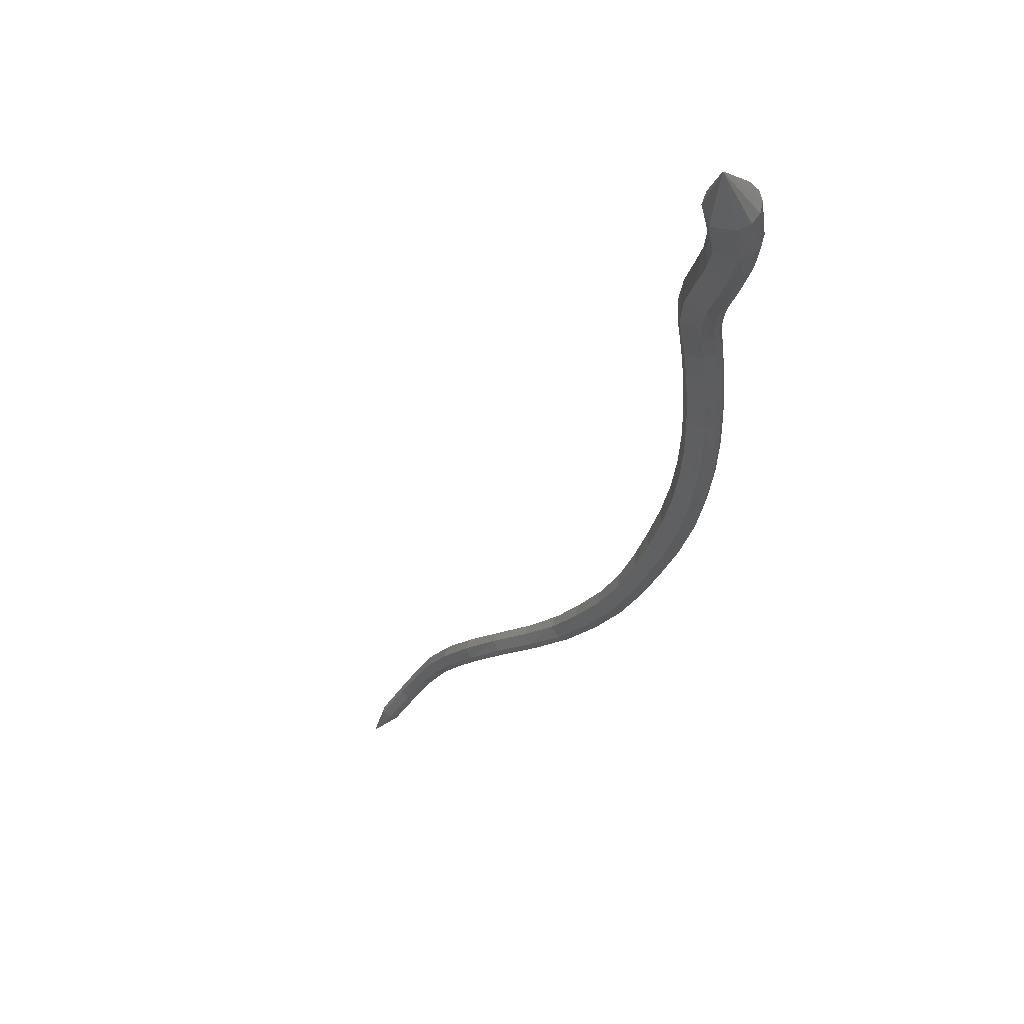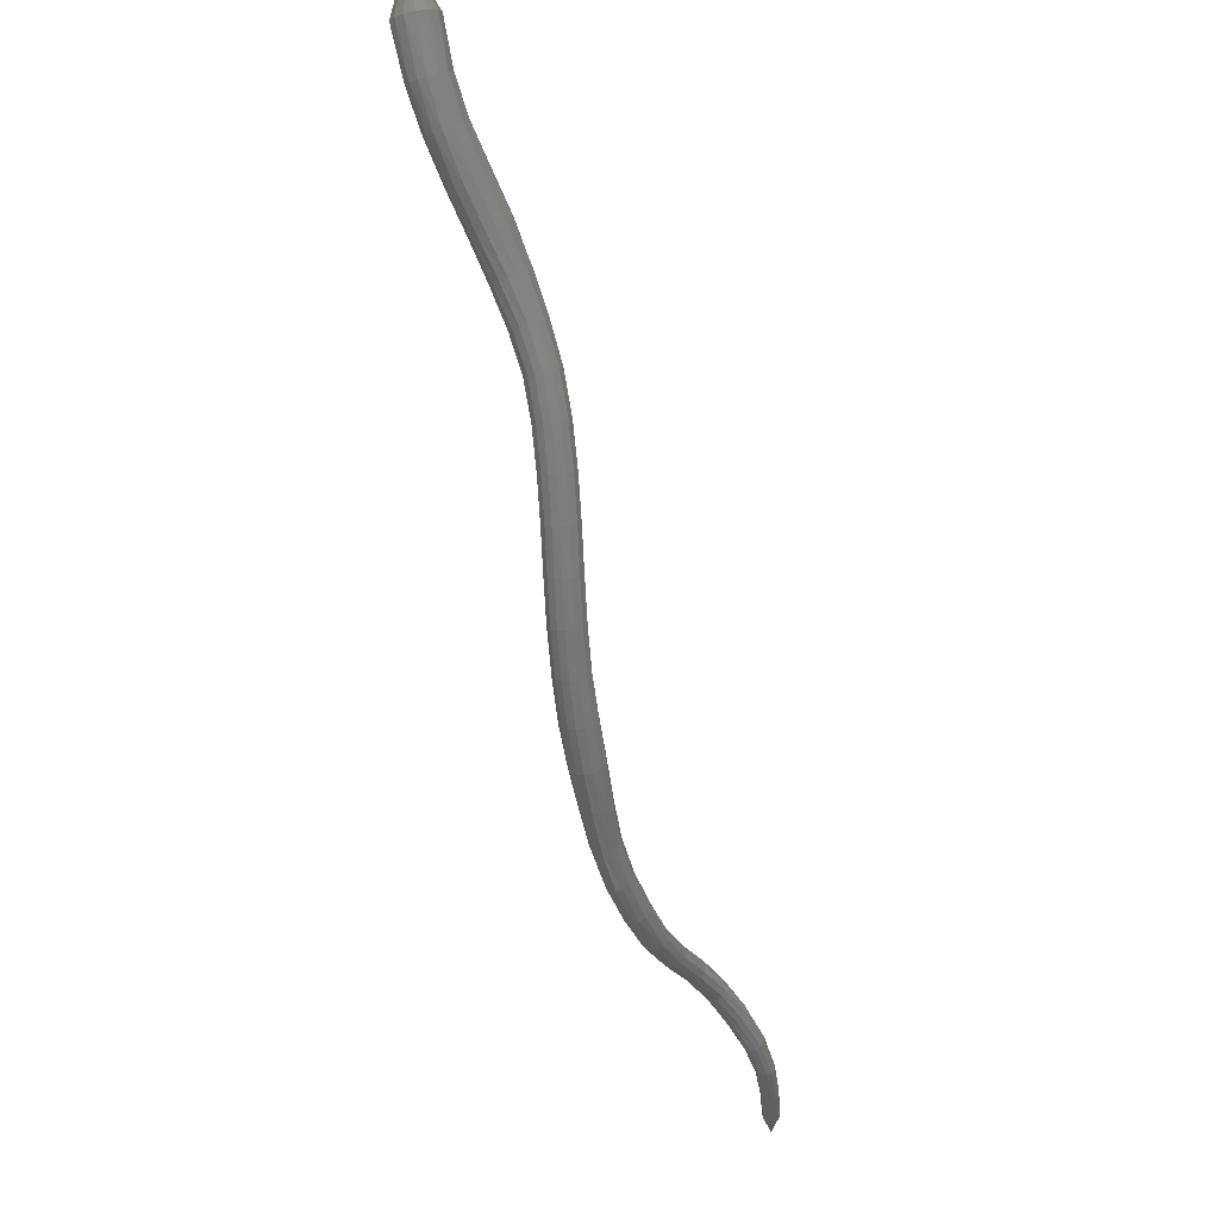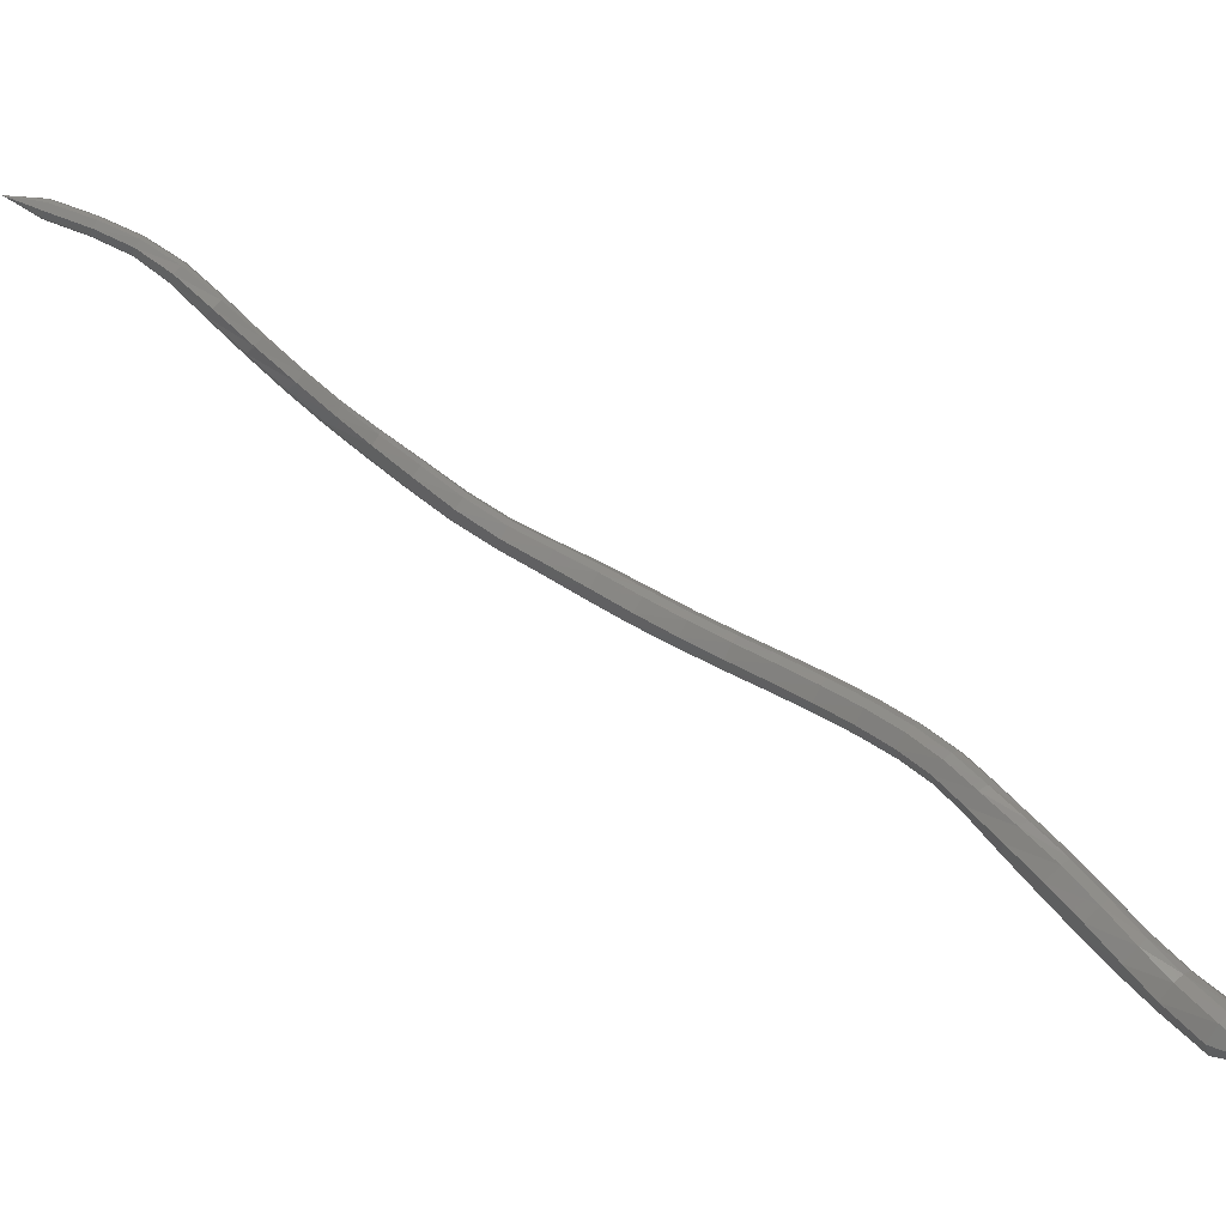
<metadata>
{"format":"stl","ext":"stl","renderer":"f3d","projection":"perspective","resolution":1024,"background":"white","views":[{"elev":-61.9,"azim":-50.2,"up":"+Y"},{"elev":71.5,"azim":122.1,"up":"+Z"},{"elev":-15.1,"azim":-120.1,"up":"+Y"}]}
</metadata>
<code>
# stl→obj: 322 verts, 660 faces
v 40.52 56.84 264.7
v 41.8 57.6 263.3
v 41.35 58.13 263.4
v 42.94 58.87 262.6
v 42.5 59.38 262.8
v 43.63 59.99 261.9
v 43.23 60.47 262.2
v 44.27 61.19 261.1
v 43.89 61.66 261.5
v 44.95 62.39 260.3
v 44.56 62.85 260.6
v 45.81 63.59 259.5
v 45.41 64.03 259.8
v 46.78 64.78 258.9
v 46.37 65.19 259.1
v 47.68 65.82 258.4
v 47.3 66.24 258.6
v 48.63 66.72 257.8
v 48.3 67.19 258
v 49.67 67.57 257.1
v 49.37 68.06 257.2
v 50.74 68.39 256.3
v 50.47 68.89 256.5
v 51.81 69.17 255.5
v 51.55 69.68 255.6
v 52.83 69.95 254.5
v 52.59 70.46 254.7
v 53.79 70.74 253.5
v 53.55 71.25 253.6
v 54.66 71.56 252.4
v 54.43 72.07 252.6
v 55.42 72.38 251.3
v 55.21 72.87 251.5
v 56.12 73.17 250.1
v 55.95 73.63 250.3
v 56.78 73.96 248.8
v 56.63 74.39 249
v 57.29 74.85 247.5
v 57.16 75.25 247.7
v 57.63 75.79 246.2
v 57.52 76.18 246.4
v 57.83 76.66 244.9
v 57.76 77.03 245.1
v 57.75 77.39 243.6
v 57.72 77.75 243.7
v 57.56 78.15 242.2
v 57.54 78.49 242.3
v 57.54 79.06 240.7
v 57.49 79.38 240.9
v 57.72 80.09 239.4
v 57.63 80.39 239.6
v 58.08 81.1 238.2
v 57.97 81.38 238.4
v 58.54 81.89 237.1
v 58.44 82.17 237.3
v 58.96 82.42 235.9
v 58.89 82.71 236
v 59.44 82.87 234.5
v 59.38 83.15 234.6
v 60.09 83.39 233.4
v 41.22 58.42 263.7
v 42.43 59.64 263.1
v 43.2 60.71 262.5
v 43.89 61.89 261.8
v 44.56 63.08 261
v 45.37 64.26 260.1
v 46.3 65.4 259.4
v 47.22 66.46 258.9
v 48.25 67.43 258.2
v 49.34 68.31 257.5
v 50.46 69.14 256.7
v 51.56 69.94 255.8
v 52.61 70.72 254.9
v 53.6 71.51 253.9
v 54.49 72.33 252.8
v 55.29 73.13 251.7
v 56.04 73.86 250.5
v 56.72 74.6 249.2
v 57.26 75.46 247.9
v 57.64 76.38 246.6
v 57.88 77.22 245.2
v 57.85 77.93 243.8
v 57.67 78.66 242.4
v 57.61 79.54 241.1
v 57.73 80.54 239.8
v 58.05 81.52 238.6
v 58.51 82.31 237.4
v 58.97 82.85 236.1
v 59.44 83.29 234.6
v 41.26 58.57 264.1
v 42.53 59.77 263.5
v 43.35 60.84 262.9
v 44.08 62.01 262.1
v 44.75 63.2 261.3
v 45.51 64.38 260.5
v 46.37 65.51 259.8
v 47.29 66.57 259.2
v 48.34 67.55 258.5
v 49.44 68.44 257.8
v 50.57 69.28 257
v 51.69 70.08 256.1
v 52.76 70.86 255.2
v 53.77 71.65 254.1
v 54.68 72.47 253
v 55.49 73.26 251.9
v 56.24 73.99 250.7
v 56.93 74.72 249.4
v 57.47 75.57 248
v 57.85 76.48 246.7
v 58.1 77.32 245.3
v 58.06 78.03 243.8
v 57.88 78.75 242.5
v 57.81 79.62 241.1
v 57.92 80.62 239.9
v 58.21 81.6 238.7
v 58.66 82.39 237.5
v 59.11 82.93 236.2
v 59.57 83.37 234.7
v 41.47 58.58 264.5
v 42.78 59.76 263.9
v 43.66 60.83 263.2
v 44.42 62.01 262.4
v 45.09 63.19 261.6
v 45.79 64.37 260.8
v 46.59 65.5 260.1
v 47.49 66.56 259.5
v 48.54 67.54 258.8
v 49.66 68.43 258.1
v 50.79 69.27 257.3
v 51.93 70.07 256.4
v 53.02 70.85 255.4
v 54.04 71.64 254.4
v 54.97 72.46 253.3
v 55.8 73.25 252.1
v 56.53 73.98 250.8
v 57.2 74.71 249.5
v 57.75 75.56 248.1
v 58.14 76.47 246.8
v 58.37 77.32 245.3
v 58.31 78.02 243.8
v 58.12 78.75 242.4
v 58.05 79.62 241.1
v 58.16 80.61 239.9
v 58.44 81.59 238.8
v 58.85 82.38 237.5
v 59.3 82.93 236.2
v 59.75 83.37 234.8
v 41.76 58.42 264.8
v 43.09 59.62 264.1
v 44 60.7 263.3
v 44.78 61.87 262.5
v 45.44 63.06 261.7
v 46.11 64.24 260.9
v 46.87 65.39 260.2
v 47.73 66.44 259.7
v 48.78 67.41 259
v 49.89 68.29 258.3
v 51.03 69.12 257.4
v 52.17 69.92 256.6
v 53.27 70.7 255.6
v 54.3 71.49 254.5
v 55.25 72.31 253.4
v 56.08 73.11 252.2
v 56.79 73.85 250.9
v 57.44 74.59 249.5
v 58 75.44 248.1
v 58.38 76.36 246.7
v 58.58 77.21 245.3
v 58.5 77.92 243.7
v 58.3 78.65 242.3
v 58.24 79.53 241.1
v 58.36 80.53 239.9
v 58.63 81.51 238.7
v 59.01 82.3 237.5
v 59.45 82.84 236.3
v 59.9 83.29 234.8
v 42.05 58.18 264.9
v 43.36 59.41 264.1
v 44.27 60.5 263.3
v 45.05 61.68 262.4
v 45.72 62.87 261.6
v 46.38 64.06 260.9
v 47.11 65.21 260.3
v 47.96 66.26 259.7
v 48.98 67.21 259.1
v 50.09 68.09 258.3
v 51.22 68.92 257.5
v 52.36 69.71 256.6
v 53.46 70.49 255.6
v 54.5 71.28 254.5
v 55.45 72.1 253.4
v 56.27 72.9 252.2
v 56.96 73.65 250.9
v 57.6 74.41 249.5
v 58.15 75.27 248.1
v 58.53 76.2 246.7
v 58.71 77.05 245.2
v 58.6 77.77 243.7
v 58.4 78.51 242.3
v 58.35 79.39 241
v 58.48 80.4 239.8
v 58.75 81.4 238.7
v 59.12 82.19 237.5
v 59.54 82.72 236.2
v 60 83.17 234.8
v 42.28 57.91 264.8
v 43.56 59.18 264
v 44.46 60.28 263.2
v 45.23 61.47 262.3
v 45.89 62.67 261.5
v 46.56 63.86 260.8
v 47.3 65.03 260.2
v 48.13 66.07 259.6
v 49.13 67 259
v 50.22 67.87 258.3
v 51.35 68.69 257.4
v 52.48 69.48 256.5
v 53.58 70.25 255.5
v 54.61 71.05 254.4
v 55.56 71.87 253.3
v 56.37 72.68 252.1
v 57.04 73.44 250.8
v 57.67 74.22 249.4
v 58.21 75.09 248
v 58.58 76.02 246.6
v 58.74 76.88 245.1
v 58.61 77.61 243.6
v 58.41 78.36 242.2
v 58.37 79.25 240.9
v 58.52 80.27 239.7
v 58.8 81.27 238.6
v 59.16 82.06 237.5
v 59.57 82.59 236.2
v 60.03 83.03 234.8
v 42.42 57.65 264.6
v 43.68 58.94 263.8
v 44.54 60.06 262.9
v 45.29 61.26 262
v 45.96 62.46 261.2
v 46.65 63.66 260.5
v 47.41 64.84 260
v 48.24 65.88 259.5
v 49.22 66.79 258.8
v 50.29 67.64 258.1
v 51.4 68.46 257.3
v 52.52 69.24 256.4
v 53.6 70.02 255.4
v 54.62 70.82 254.3
v 55.57 71.63 253.1
v 56.36 72.45 251.9
v 57.02 73.23 250.6
v 57.64 74.02 249.3
v 58.18 74.9 247.9
v 58.53 75.84 246.4
v 58.68 76.71 245
v 58.54 77.44 243.5
v 58.34 78.2 242.1
v 58.31 79.1 240.8
v 58.48 80.13 239.5
v 58.77 81.14 238.5
v 59.14 81.93 237.4
v 59.54 82.46 236.1
v 59.99 82.9 234.7
v 42.44 57.45 264.2
v 43.68 58.75 263.5
v 44.49 59.88 262.6
v 45.22 61.09 261.7
v 45.89 62.29 260.9
v 46.62 63.49 260.2
v 47.42 64.69 259.7
v 48.26 65.73 259.2
v 49.21 66.62 258.6
v 50.26 67.46 257.9
v 51.36 68.28 257.1
v 52.46 69.06 256.2
v 53.53 69.83 255.2
v 54.54 70.63 254.1
v 55.46 71.44 252.9
v 56.24 72.26 251.7
v 56.9 73.06 250.5
v 57.52 73.86 249.1
v 58.05 74.76 247.7
v 58.39 75.7 246.3
v 58.54 76.57 244.9
v 58.39 77.31 243.5
v 58.19 78.08 242
v 58.17 78.99 240.7
v 58.36 80.02 239.4
v 58.67 81.03 238.3
v 59.05 81.83 237.3
v 59.45 82.35 236.1
v 59.9 82.8 234.6
v 42.31 57.37 263.8
v 43.51 58.66 263.1
v 44.26 59.8 262.3
v 44.95 61.01 261.4
v 45.62 62.2 260.6
v 46.41 63.41 259.9
v 47.28 64.61 259.4
v 48.13 65.65 258.9
v 49.07 66.54 258.3
v 50.11 67.38 257.5
v 51.36 68.27 257.1
v 51.19 68.18 256.7
v 52.28 68.97 255.9
v 53.32 69.74 254.9
v 54.31 70.54 253.8
v 55.21 71.35 252.7
v 55.98 72.17 251.5
v 56.64 72.98 250.3
v 57.27 73.78 249
v 57.79 74.68 247.6
v 58.12 75.63 246.2
v 58.28 76.5 244.8
v 58.15 77.24 243.5
v 57.95 78.01 242
v 57.94 78.93 240.6
v 58.13 79.96 239.3
v 58.47 80.98 238.2
v 58.88 81.78 237.2
v 59.28 82.3 236
v 59.73 82.75 234.6
f 1 1 2
f 2 1 3
f 2 3 4
f 4 3 5
f 4 5 6
f 6 5 7
f 6 7 8
f 8 7 9
f 8 9 10
f 10 9 11
f 10 11 12
f 12 11 13
f 12 13 14
f 14 13 15
f 14 15 16
f 16 15 17
f 16 17 18
f 18 17 19
f 18 19 20
f 20 19 21
f 20 21 22
f 22 21 23
f 22 23 24
f 24 23 25
f 24 25 26
f 26 25 27
f 26 27 28
f 28 27 29
f 28 29 30
f 30 29 31
f 30 31 32
f 32 31 33
f 32 33 34
f 34 33 35
f 34 35 36
f 36 35 37
f 36 37 38
f 38 37 39
f 38 39 40
f 40 39 41
f 40 41 42
f 42 41 43
f 42 43 44
f 44 43 45
f 44 45 46
f 46 45 47
f 46 47 48
f 48 47 49
f 48 49 50
f 50 49 51
f 50 51 52
f 52 51 53
f 52 53 54
f 54 53 55
f 54 55 56
f 56 55 57
f 56 57 58
f 58 57 59
f 58 59 60
f 60 59 60
f 1 1 3
f 3 1 61
f 3 61 5
f 5 61 62
f 5 62 7
f 7 62 63
f 7 63 9
f 9 63 64
f 9 64 11
f 11 64 65
f 11 65 13
f 13 65 66
f 13 66 15
f 15 66 67
f 15 67 17
f 17 67 68
f 17 68 19
f 19 68 69
f 19 69 21
f 21 69 70
f 21 70 23
f 23 70 71
f 23 71 25
f 25 71 72
f 25 72 27
f 27 72 73
f 27 73 29
f 29 73 74
f 29 74 31
f 31 74 75
f 31 75 33
f 33 75 76
f 33 76 35
f 35 76 77
f 35 77 37
f 37 77 78
f 37 78 39
f 39 78 79
f 39 79 41
f 41 79 80
f 41 80 43
f 43 80 81
f 43 81 45
f 45 81 82
f 45 82 47
f 47 82 83
f 47 83 49
f 49 83 84
f 49 84 51
f 51 84 85
f 51 85 53
f 53 85 86
f 53 86 55
f 55 86 87
f 55 87 57
f 57 87 88
f 57 88 59
f 59 88 89
f 59 89 60
f 60 89 60
f 1 1 61
f 61 1 90
f 61 90 62
f 62 90 91
f 62 91 63
f 63 91 92
f 63 92 64
f 64 92 93
f 64 93 65
f 65 93 94
f 65 94 66
f 66 94 95
f 66 95 67
f 67 95 96
f 67 96 68
f 68 96 97
f 68 97 69
f 69 97 98
f 69 98 70
f 70 98 99
f 70 99 71
f 71 99 100
f 71 100 72
f 72 100 101
f 72 101 73
f 73 101 102
f 73 102 74
f 74 102 103
f 74 103 75
f 75 103 104
f 75 104 76
f 76 104 105
f 76 105 77
f 77 105 106
f 77 106 78
f 78 106 107
f 78 107 79
f 79 107 108
f 79 108 80
f 80 108 109
f 80 109 81
f 81 109 110
f 81 110 82
f 82 110 111
f 82 111 83
f 83 111 112
f 83 112 84
f 84 112 113
f 84 113 85
f 85 113 114
f 85 114 86
f 86 114 115
f 86 115 87
f 87 115 116
f 87 116 88
f 88 116 117
f 88 117 89
f 89 117 118
f 89 118 60
f 60 118 60
f 1 1 90
f 90 1 119
f 90 119 91
f 91 119 120
f 91 120 92
f 92 120 121
f 92 121 93
f 93 121 122
f 93 122 94
f 94 122 123
f 94 123 95
f 95 123 124
f 95 124 96
f 96 124 125
f 96 125 97
f 97 125 126
f 97 126 98
f 98 126 127
f 98 127 99
f 99 127 128
f 99 128 100
f 100 128 129
f 100 129 101
f 101 129 130
f 101 130 102
f 102 130 131
f 102 131 103
f 103 131 132
f 103 132 104
f 104 132 133
f 104 133 105
f 105 133 134
f 105 134 106
f 106 134 135
f 106 135 107
f 107 135 136
f 107 136 108
f 108 136 137
f 108 137 109
f 109 137 138
f 109 138 110
f 110 138 139
f 110 139 111
f 111 139 140
f 111 140 112
f 112 140 141
f 112 141 113
f 113 141 142
f 113 142 114
f 114 142 143
f 114 143 115
f 115 143 144
f 115 144 116
f 116 144 145
f 116 145 117
f 117 145 146
f 117 146 118
f 118 146 147
f 118 147 60
f 60 147 60
f 1 1 119
f 119 1 148
f 119 148 120
f 120 148 149
f 120 149 121
f 121 149 150
f 121 150 122
f 122 150 151
f 122 151 123
f 123 151 152
f 123 152 124
f 124 152 153
f 124 153 125
f 125 153 154
f 125 154 126
f 126 154 155
f 126 155 127
f 127 155 156
f 127 156 128
f 128 156 157
f 128 157 129
f 129 157 158
f 129 158 130
f 130 158 159
f 130 159 131
f 131 159 160
f 131 160 132
f 132 160 161
f 132 161 133
f 133 161 162
f 133 162 134
f 134 162 163
f 134 163 135
f 135 163 164
f 135 164 136
f 136 164 165
f 136 165 137
f 137 165 166
f 137 166 138
f 138 166 167
f 138 167 139
f 139 167 168
f 139 168 140
f 140 168 169
f 140 169 141
f 141 169 170
f 141 170 142
f 142 170 171
f 142 171 143
f 143 171 172
f 143 172 144
f 144 172 173
f 144 173 145
f 145 173 174
f 145 174 146
f 146 174 175
f 146 175 147
f 147 175 176
f 147 176 60
f 60 176 60
f 1 1 148
f 148 1 177
f 148 177 149
f 149 177 178
f 149 178 150
f 150 178 179
f 150 179 151
f 151 179 180
f 151 180 152
f 152 180 181
f 152 181 153
f 153 181 182
f 153 182 154
f 154 182 183
f 154 183 155
f 155 183 184
f 155 184 156
f 156 184 185
f 156 185 157
f 157 185 186
f 157 186 158
f 158 186 187
f 158 187 159
f 159 187 188
f 159 188 160
f 160 188 189
f 160 189 161
f 161 189 190
f 161 190 162
f 162 190 191
f 162 191 163
f 163 191 192
f 163 192 164
f 164 192 193
f 164 193 165
f 165 193 194
f 165 194 166
f 166 194 195
f 166 195 167
f 167 195 196
f 167 196 168
f 168 196 197
f 168 197 169
f 169 197 198
f 169 198 170
f 170 198 199
f 170 199 171
f 171 199 200
f 171 200 172
f 172 200 201
f 172 201 173
f 173 201 202
f 173 202 174
f 174 202 203
f 174 203 175
f 175 203 204
f 175 204 176
f 176 204 205
f 176 205 60
f 60 205 60
f 1 1 177
f 177 1 206
f 177 206 178
f 178 206 207
f 178 207 179
f 179 207 208
f 179 208 180
f 180 208 209
f 180 209 181
f 181 209 210
f 181 210 182
f 182 210 211
f 182 211 183
f 183 211 212
f 183 212 184
f 184 212 213
f 184 213 185
f 185 213 214
f 185 214 186
f 186 214 215
f 186 215 187
f 187 215 216
f 187 216 188
f 188 216 217
f 188 217 189
f 189 217 218
f 189 218 190
f 190 218 219
f 190 219 191
f 191 219 220
f 191 220 192
f 192 220 221
f 192 221 193
f 193 221 222
f 193 222 194
f 194 222 223
f 194 223 195
f 195 223 224
f 195 224 196
f 196 224 225
f 196 225 197
f 197 225 226
f 197 226 198
f 198 226 227
f 198 227 199
f 199 227 228
f 199 228 200
f 200 228 229
f 200 229 201
f 201 229 230
f 201 230 202
f 202 230 231
f 202 231 203
f 203 231 232
f 203 232 204
f 204 232 233
f 204 233 205
f 205 233 234
f 205 234 60
f 60 234 60
f 1 1 206
f 206 1 235
f 206 235 207
f 207 235 236
f 207 236 208
f 208 236 237
f 208 237 209
f 209 237 238
f 209 238 210
f 210 238 239
f 210 239 211
f 211 239 240
f 211 240 212
f 212 240 241
f 212 241 213
f 213 241 242
f 213 242 214
f 214 242 243
f 214 243 215
f 215 243 244
f 215 244 216
f 216 244 245
f 216 245 217
f 217 245 246
f 217 246 218
f 218 246 247
f 218 247 219
f 219 247 248
f 219 248 220
f 220 248 249
f 220 249 221
f 221 249 250
f 221 250 222
f 222 250 251
f 222 251 223
f 223 251 252
f 223 252 224
f 224 252 253
f 224 253 225
f 225 253 254
f 225 254 226
f 226 254 255
f 226 255 227
f 227 255 256
f 227 256 228
f 228 256 257
f 228 257 229
f 229 257 258
f 229 258 230
f 230 258 259
f 230 259 231
f 231 259 260
f 231 260 232
f 232 260 261
f 232 261 233
f 233 261 262
f 233 262 234
f 234 262 263
f 234 263 60
f 60 263 60
f 1 1 235
f 235 1 264
f 235 264 236
f 236 264 265
f 236 265 237
f 237 265 266
f 237 266 238
f 238 266 267
f 238 267 239
f 239 267 268
f 239 268 240
f 240 268 269
f 240 269 241
f 241 269 270
f 241 270 242
f 242 270 271
f 242 271 243
f 243 271 272
f 243 272 244
f 244 272 273
f 244 273 245
f 245 273 274
f 245 274 246
f 246 274 275
f 246 275 247
f 247 275 276
f 247 276 248
f 248 276 277
f 248 277 249
f 249 277 278
f 249 278 250
f 250 278 279
f 250 279 251
f 251 279 280
f 251 280 252
f 252 280 281
f 252 281 253
f 253 281 282
f 253 282 254
f 254 282 283
f 254 283 255
f 255 283 284
f 255 284 256
f 256 284 285
f 256 285 257
f 257 285 286
f 257 286 258
f 258 286 287
f 258 287 259
f 259 287 288
f 259 288 260
f 260 288 289
f 260 289 261
f 261 289 290
f 261 290 262
f 262 290 291
f 262 291 263
f 263 291 292
f 263 292 60
f 60 292 60
f 1 1 264
f 264 1 293
f 264 293 265
f 265 293 294
f 265 294 266
f 266 294 295
f 266 295 267
f 267 295 296
f 267 296 268
f 268 296 297
f 268 297 269
f 269 297 298
f 269 298 270
f 270 298 299
f 270 299 271
f 271 299 300
f 271 300 272
f 272 300 301
f 272 301 273
f 273 301 302
f 273 302 303
f 303 302 304
f 303 304 275
f 275 304 305
f 275 305 276
f 276 305 306
f 276 306 277
f 277 306 307
f 277 307 278
f 278 307 308
f 278 308 279
f 279 308 309
f 279 309 280
f 280 309 310
f 280 310 281
f 281 310 311
f 281 311 282
f 282 311 312
f 282 312 283
f 283 312 313
f 283 313 284
f 284 313 314
f 284 314 285
f 285 314 315
f 285 315 286
f 286 315 316
f 286 316 287
f 287 316 317
f 287 317 288
f 288 317 318
f 288 318 289
f 289 318 319
f 289 319 290
f 290 319 320
f 290 320 291
f 291 320 321
f 291 321 292
f 292 321 322
f 292 322 60
f 60 322 60
f 1 1 293
f 293 1 2
f 293 2 294
f 294 2 4
f 294 4 295
f 295 4 6
f 295 6 296
f 296 6 8
f 296 8 297
f 297 8 10
f 297 10 298
f 298 10 12
f 298 12 299
f 299 12 14
f 299 14 300
f 300 14 16
f 300 16 301
f 301 16 18
f 301 18 302
f 302 18 20
f 302 20 304
f 304 20 22
f 304 22 305
f 305 22 24
f 305 24 306
f 306 24 26
f 306 26 307
f 307 26 28
f 307 28 308
f 308 28 30
f 308 30 309
f 309 30 32
f 309 32 310
f 310 32 34
f 310 34 311
f 311 34 36
f 311 36 312
f 312 36 38
f 312 38 313
f 313 38 40
f 313 40 314
f 314 40 42
f 314 42 315
f 315 42 44
f 315 44 316
f 316 44 46
f 316 46 317
f 317 46 48
f 317 48 318
f 318 48 50
f 318 50 319
f 319 50 52
f 319 52 320
f 320 52 54
f 320 54 321
f 321 54 56
f 321 56 322
f 322 56 58
f 322 58 60
f 60 58 60

</code>
